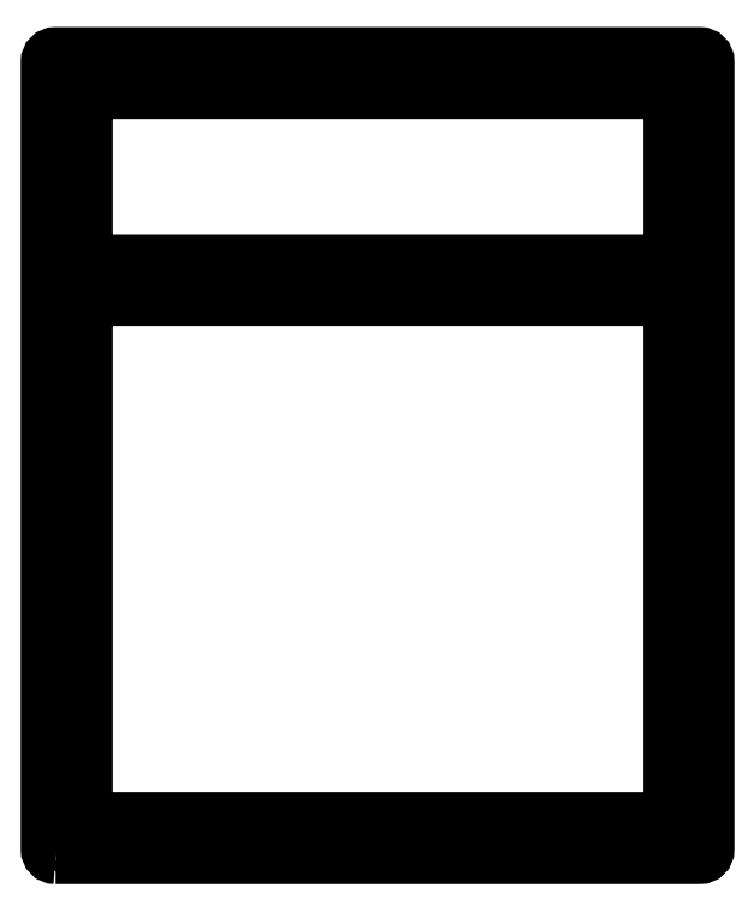
<metadata>
{"format":"dxf","ext":"dxf","renderer":"ezdxf+matplotlib","layout":"modelspace","background":"white","min_lineweight":24,"dpi":150}
</metadata>
<code>
0
SECTION
2
ENTITIES
0
LWPOLYLINE
8
0
90
8
70
1
43
0
10
182
20
-230
10
-182
20
-230
42
-0.4142
10
-185
20
-227
10
-185
20
97
42
-0.4142
10
-182
20
100
10
182
20
100
42
-0.4142
10
185
20
97
10
185
20
-227
42
-0.4142
0
LWPOLYLINE
8
0
90
8
70
1
43
0
10
-202
20
-250
10
202
20
-250
42
0.4142
10
205
20
-247
10
205
20
247
42
0.4142
10
202
20
250
10
-202
20
250
42
0.4142
10
-205
20
247
10
-205
20
-247
42
0.4142
0
LWPOLYLINE
8
0
90
8
70
1
43
0
10
-182
20
230
10
182
20
230
42
-0.4142
10
185
20
227
10
185
20
123
42
-0.4142
10
182
20
120
10
-182
20
120
42
-0.4142
10
-185
20
123
10
-185
20
227
42
-0.4142
0
CIRCLE
8
0
10
6.963e-14
20
-240
30
-1.665e-15
40
3
210
2.141e-100
220
1.061e-37
230
1
0
CIRCLE
8
0
10
1.421e-15
20
240
30
-1.665e-15
40
3
210
2.141e-100
220
1.061e-37
230
1
0
CIRCLE
8
0
10
195
20
240
30
-1.665e-15
40
3
210
2.141e-100
220
1.061e-37
230
1
0
CIRCLE
8
0
10
195
20
120
30
-1.665e-15
40
3
210
2.141e-100
220
1.061e-37
230
1
0
CIRCLE
8
0
10
97.5
20
240
30
-1.665e-15
40
3
210
2.141e-100
220
1.061e-37
230
1
0
CIRCLE
8
0
10
195
20
2.771e-14
30
-1.665e-15
40
3
210
2.141e-100
220
1.061e-37
230
1
0
CIRCLE
8
0
10
97.5
20
110
30
-1.665e-15
40
3
210
2.141e-100
220
1.061e-37
230
1
0
CIRCLE
8
0
10
195
20
-120
30
-1.665e-15
40
3
210
2.141e-100
220
1.061e-37
230
1
0
CIRCLE
8
0
10
195
20
-240
30
-1.665e-15
40
3
210
2.141e-100
220
1.061e-37
230
1
0
CIRCLE
8
0
10
97.5
20
-240
30
-1.665e-15
40
3
210
2.141e-100
220
1.061e-37
230
1
0
CIRCLE
8
0
10
1.99e-14
20
110
30
-1.665e-15
40
3
210
2.141e-100
220
1.061e-37
230
1
0
CIRCLE
8
0
10
-97.5
20
-240
30
-1.665e-15
40
3
210
2.141e-100
220
1.061e-37
230
1
0
CIRCLE
8
0
10
-195
20
-240
30
-1.665e-15
40
3
210
2.141e-100
220
1.061e-37
230
1
0
CIRCLE
8
0
10
-195
20
-120
30
-1.665e-15
40
3
210
2.141e-100
220
1.061e-37
230
1
0
CIRCLE
8
0
10
-97.5
20
110
30
-1.665e-15
40
3
210
2.141e-100
220
1.061e-37
230
1
0
CIRCLE
8
0
10
-195
20
-4.922e-27
30
-1.665e-15
40
3
210
2.141e-100
220
1.061e-37
230
1
0
CIRCLE
8
0
10
-97.5
20
240
30
-1.665e-15
40
3
210
2.141e-100
220
1.061e-37
230
1
0
CIRCLE
8
0
10
-195
20
120
30
-1.665e-15
40
3
210
2.141e-100
220
1.061e-37
230
1
0
CIRCLE
8
0
10
-195
20
240
30
-1.665e-15
40
3
210
2.141e-100
220
1.061e-37
230
1
0
ENDSEC
0
EOF

</code>
